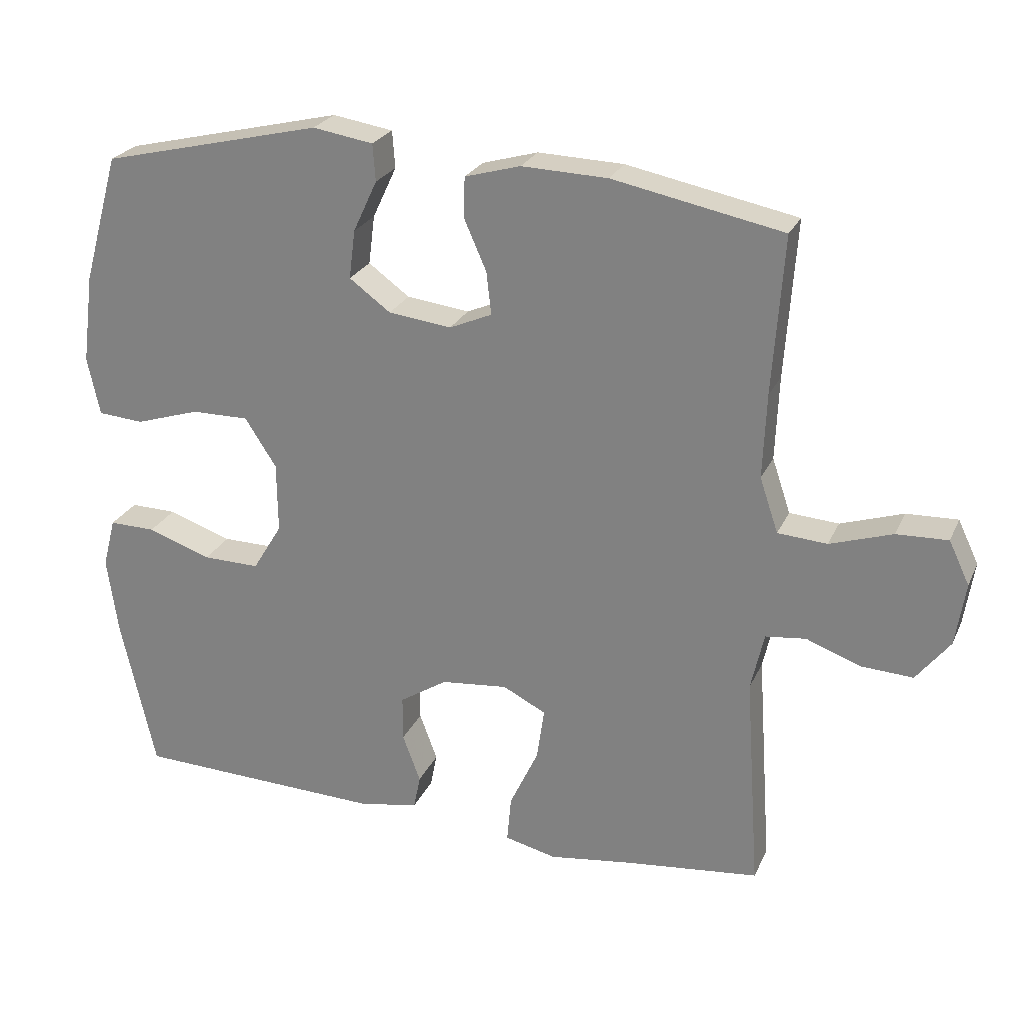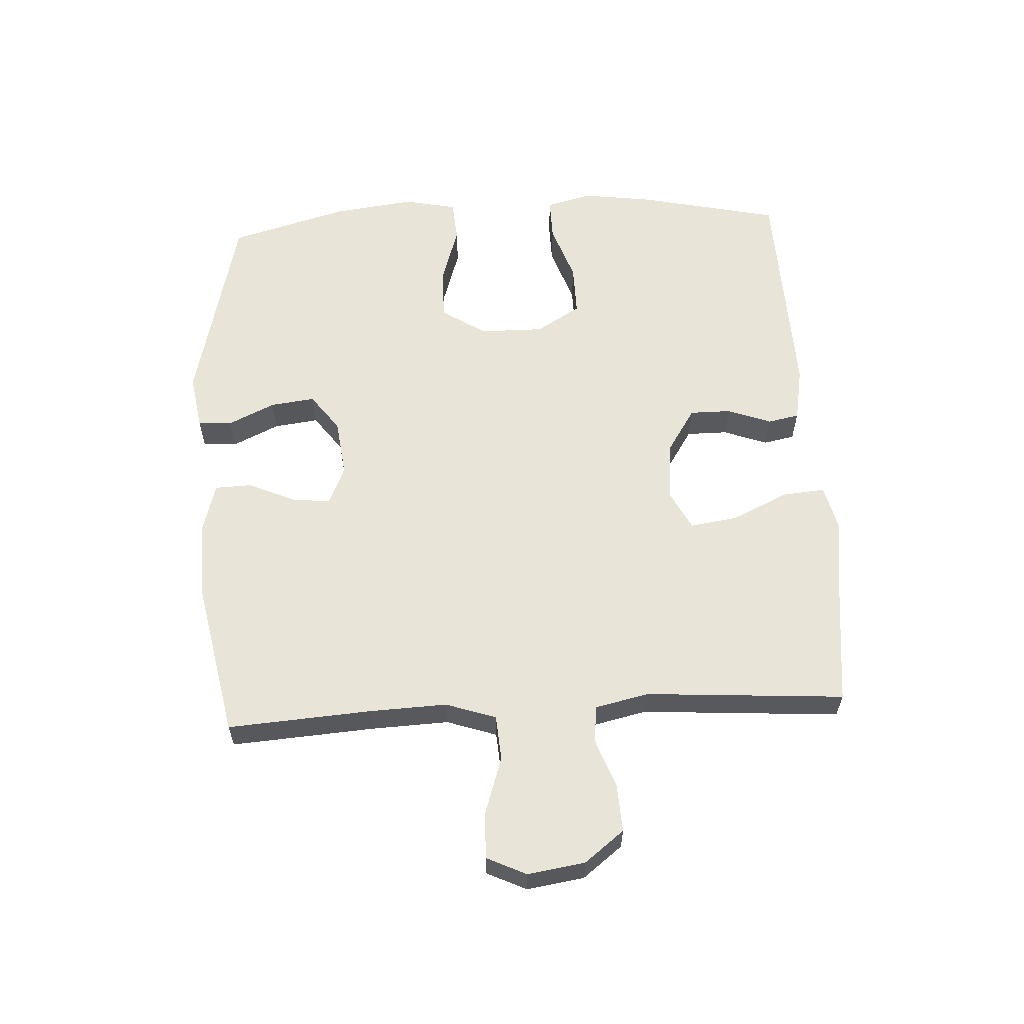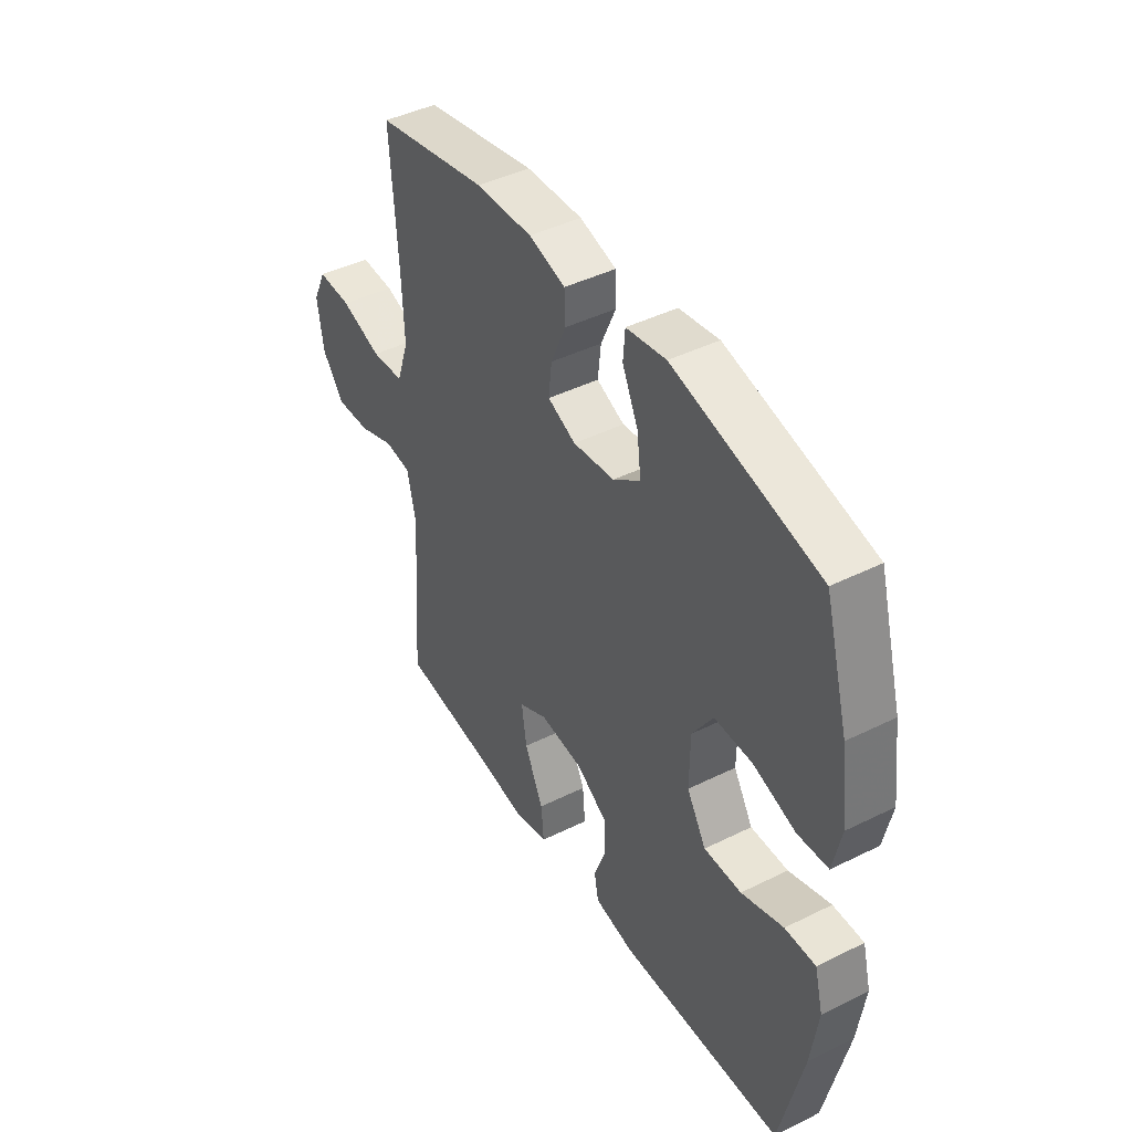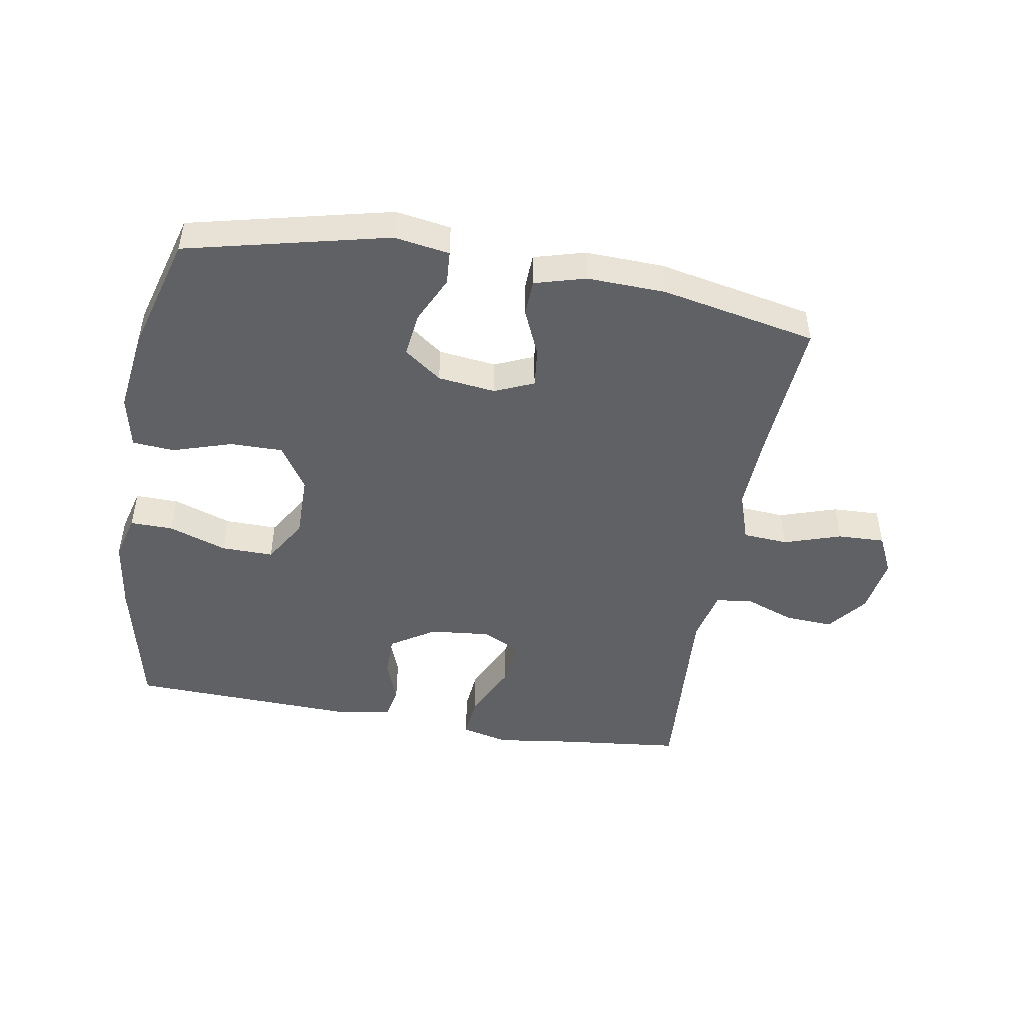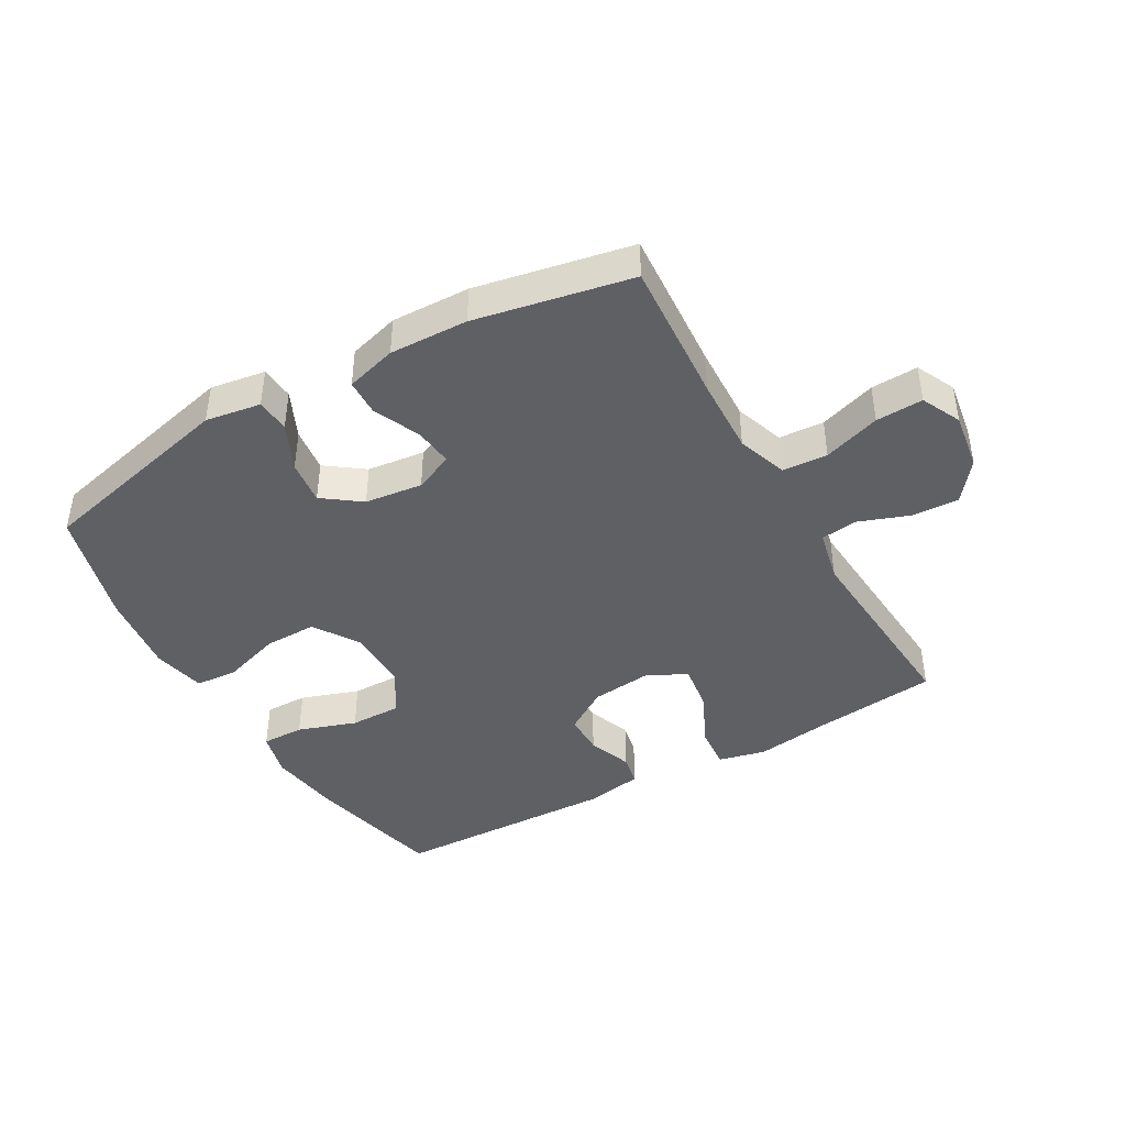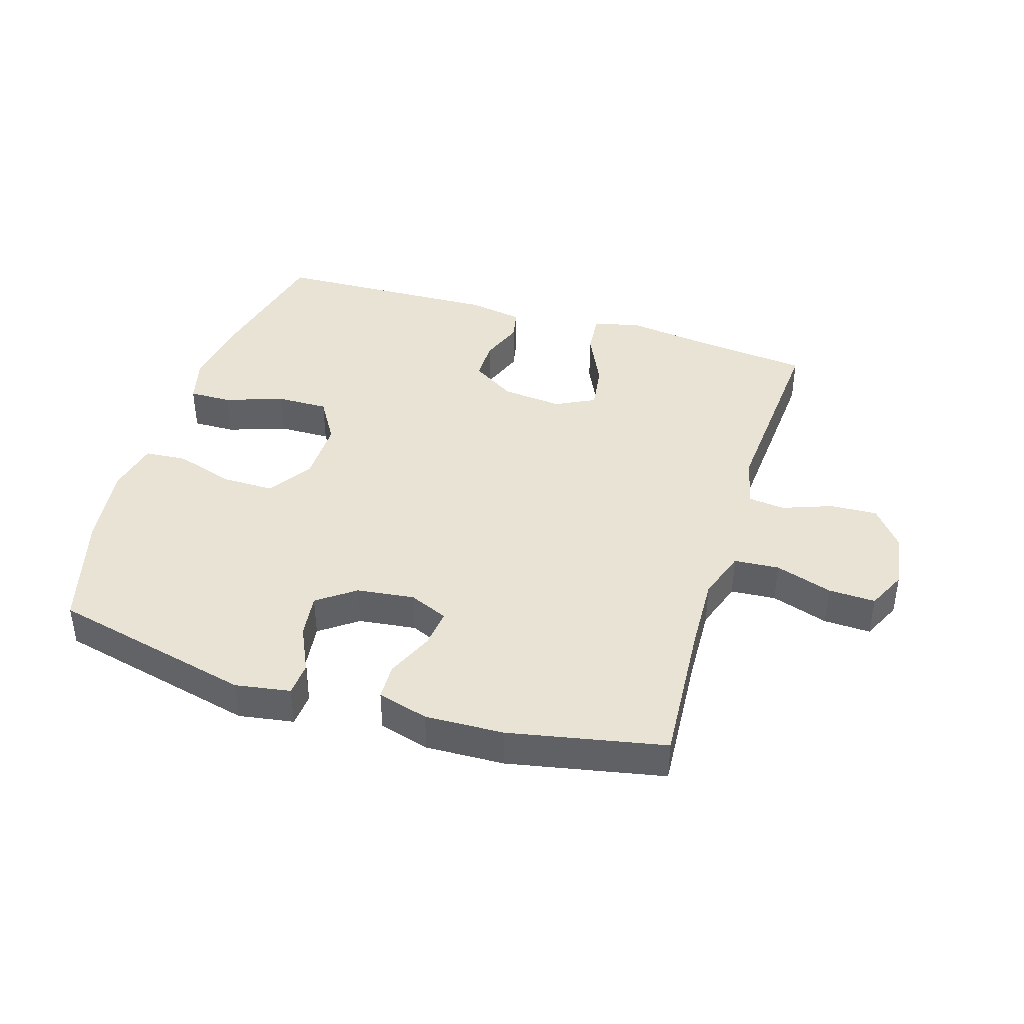
<metadata>
{"format":"obj","ext":"obj","renderer":"f3d","projection":"perspective","resolution":1024,"background":"white","views":[{"elev":25.0,"azim":20.1,"up":"+Z"},{"elev":59.8,"azim":86.9,"up":"+Y"},{"elev":43.5,"azim":-120.3,"up":"+Z"},{"elev":-47.6,"azim":-9.9,"up":"+Y"},{"elev":-42.6,"azim":29.8,"up":"+Y"},{"elev":41.0,"azim":17.1,"up":"+Y"}]}
</metadata>
<code>
v 0.5 0.07 -0.5
v 0.304 0.07 -0.522
v 0.182 0.07 -0.539
v 0.107 0.07 -0.521
v 0.113 0.07 -0.453
v 0.155 0.07 -0.363
v 0.166 0.07 -0.287
v 0.103 0.07 -0.255
v 0.006 0.07 -0.265
v -0.064 0.07 -0.31
v -0.064 0.07 -0.376
v -0.038 0.07 -0.446
v -0.048 0.07 -0.496
v -0.136 0.07 -0.512
v -0.5 0.07 -0.5
v -0.55 0.07 -0.276
v -0.566 0.07 -0.161
v -0.547 0.07 -0.088
v -0.479 0.07 -0.089
v -0.386 0.07 -0.121
v -0.303 0.07 -0.122
v -0.26 0.07 -0.051
v -0.261 0.07 0.051
v -0.307 0.07 0.122
v -0.391 0.07 0.121
v -0.485 0.07 0.091
v -0.552 0.07 0.096
v -0.57 0.07 0.181
v -0.553 0.07 0.312
v -0.5 0.07 0.5
v -0.178 0.07 0.577
v -0.09 0.07 0.563
v -0.086 0.07 0.509
v -0.121 0.07 0.434
v -0.13 0.07 0.363
v -0.07 0.07 0.319
v 0.022 0.07 0.308
v 0.084 0.07 0.335
v 0.077 0.07 0.397
v 0.044 0.07 0.472
v 0.046 0.07 0.53
v 0.127 0.07 0.553
v 0.252 0.07 0.549
v 0.5 0.07 0.5
v 0.484 0.07 0.27
v 0.479 0.07 0.147
v 0.506 0.07 0.067
v 0.578 0.07 0.062
v 0.669 0.07 0.092
v 0.744 0.07 0.095
v 0.774 0.07 0.032
v 0.76 0.07 -0.06
v 0.711 0.07 -0.123
v 0.635 0.07 -0.119
v 0.556 0.07 -0.09
v 0.497 0.07 -0.097
v 0.478 0.07 -0.182
v 0.5 0 -0.5
v 0.304 0 -0.522
v 0.182 0 -0.539
v 0.107 0 -0.521
v 0.113 0 -0.453
v 0.155 0 -0.363
v 0.166 0 -0.287
v 0.103 0 -0.255
v 0.006 0 -0.265
v -0.064 0 -0.31
v -0.064 0 -0.376
v -0.038 0 -0.446
v -0.048 0 -0.496
v -0.136 0 -0.512
v -0.5 0 -0.5
v -0.55 0 -0.276
v -0.566 0 -0.161
v -0.547 0 -0.088
v -0.479 0 -0.089
v -0.386 0 -0.121
v -0.303 0 -0.122
v -0.26 0 -0.051
v -0.261 0 0.051
v -0.307 0 0.122
v -0.391 0 0.121
v -0.485 0 0.091
v -0.552 0 0.096
v -0.57 0 0.181
v -0.553 0 0.312
v -0.5 0 0.5
v -0.178 0 0.577
v -0.09 0 0.563
v -0.086 0 0.509
v -0.121 0 0.434
v -0.13 0 0.363
v -0.07 0 0.319
v 0.022 0 0.308
v 0.084 0 0.335
v 0.077 0 0.397
v 0.044 0 0.472
v 0.046 0 0.53
v 0.127 0 0.553
v 0.252 0 0.549
v 0.5 0 0.5
v 0.484 0 0.27
v 0.479 0 0.147
v 0.506 0 0.067
v 0.578 0 0.062
v 0.669 0 0.092
v 0.744 0 0.095
v 0.774 0 0.032
v 0.76 0 -0.06
v 0.711 0 -0.123
v 0.635 0 -0.119
v 0.556 0 -0.09
v 0.497 0 -0.097
v 0.478 0 -0.182
f 53 54 55
f 52 53 55
f 51 52 55
f 50 51 55
f 49 50 55
f 48 49 55
f 47 48 55 56
f 46 47 56 57
f 43 44 45
f 42 43 45
f 41 42 45
f 40 41 45
f 39 40 45
f 38 39 45 46
f 37 38 46 57
f 32 33 34
f 31 32 34
f 30 31 34
f 29 30 34
f 28 29 34
f 27 28 34
f 26 27 34
f 25 26 34
f 24 25 34 35
f 23 24 35 36
f 18 19 20
f 17 18 20
f 16 17 20
f 15 16 20
f 14 15 20
f 13 14 20
f 12 13 20
f 11 12 20
f 10 11 20 21
f 9 10 21 22
f 4 5 6
f 3 4 6
f 2 3 6
f 2 6 7
f 1 2 7
f 57 1 7
f 36 37 57
f 23 36 57
f 22 23 57
f 9 22 57
f 8 9 57
f 7 8 57
f 112 111 110
f 112 110 109
f 112 109 108
f 112 108 107
f 112 107 106
f 112 106 105
f 113 112 105 104
f 114 113 104 103
f 102 101 100
f 102 100 99
f 102 99 98
f 102 98 97
f 102 97 96
f 103 102 96 95
f 114 103 95 94
f 91 90 89
f 91 89 88
f 91 88 87
f 91 87 86
f 91 86 85
f 91 85 84
f 91 84 83
f 91 83 82
f 92 91 82 81
f 93 92 81 80
f 77 76 75
f 77 75 74
f 77 74 73
f 77 73 72
f 77 72 71
f 77 71 70
f 77 70 69
f 77 69 68
f 78 77 68 67
f 79 78 67 66
f 63 62 61
f 63 61 60
f 63 60 59
f 64 63 59
f 64 59 58
f 64 58 114
f 114 94 93
f 114 93 80
f 114 80 79
f 114 79 66
f 114 66 65
f 114 65 64
f 1 58 59 2
f 2 59 60 3
f 3 60 61 4
f 4 61 62 5
f 5 62 63 6
f 6 63 64 7
f 7 64 65 8
f 8 65 66 9
f 9 66 67 10
f 10 67 68 11
f 11 68 69 12
f 12 69 70 13
f 13 70 71 14
f 14 71 72 15
f 15 72 73 16
f 16 73 74 17
f 17 74 75 18
f 18 75 76 19
f 19 76 77 20
f 20 77 78 21
f 21 78 79 22
f 22 79 80 23
f 23 80 81 24
f 24 81 82 25
f 25 82 83 26
f 26 83 84 27
f 27 84 85 28
f 28 85 86 29
f 29 86 87 30
f 30 87 88 31
f 31 88 89 32
f 32 89 90 33
f 33 90 91 34
f 34 91 92 35
f 35 92 93 36
f 36 93 94 37
f 37 94 95 38
f 38 95 96 39
f 39 96 97 40
f 40 97 98 41
f 41 98 99 42
f 42 99 100 43
f 43 100 101 44
f 44 101 102 45
f 45 102 103 46
f 46 103 104 47
f 47 104 105 48
f 48 105 106 49
f 49 106 107 50
f 50 107 108 51
f 51 108 109 52
f 52 109 110 53
f 53 110 111 54
f 54 111 112 55
f 55 112 113 56
f 56 113 114 57
f 57 114 58 1

</code>
